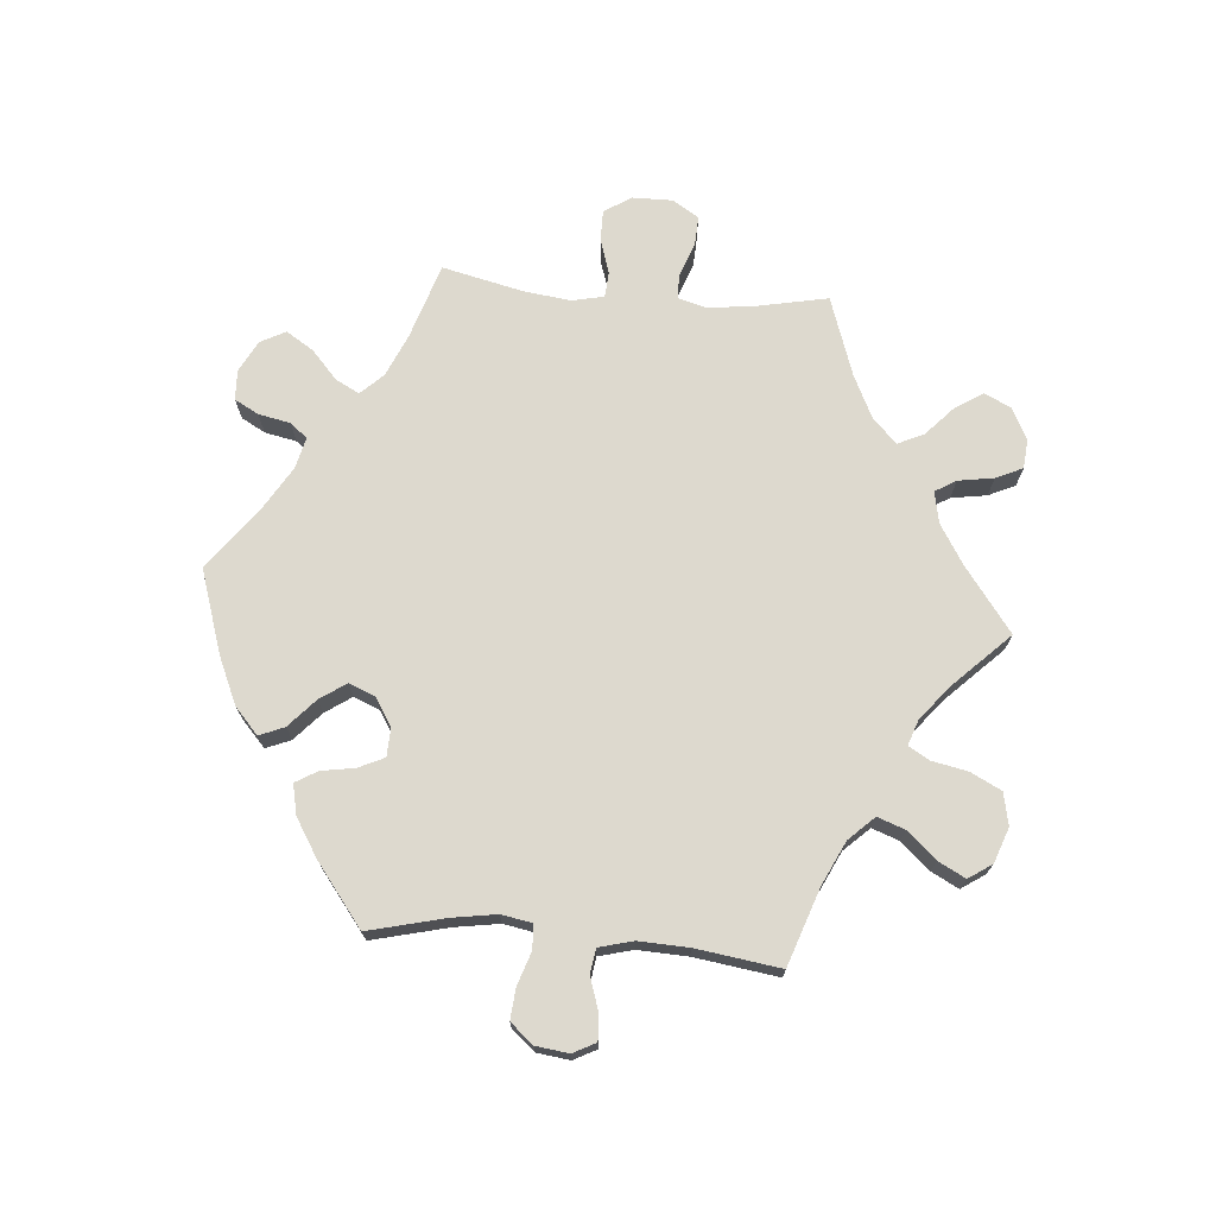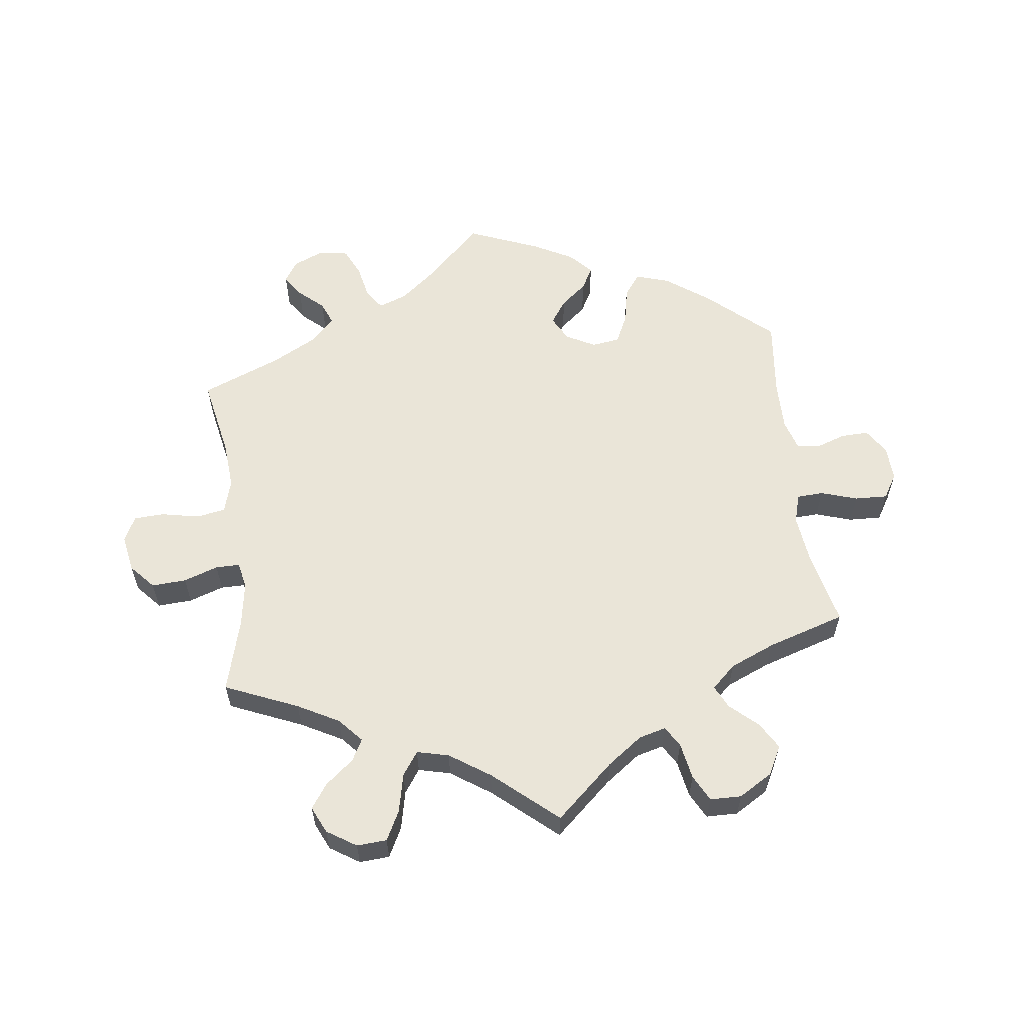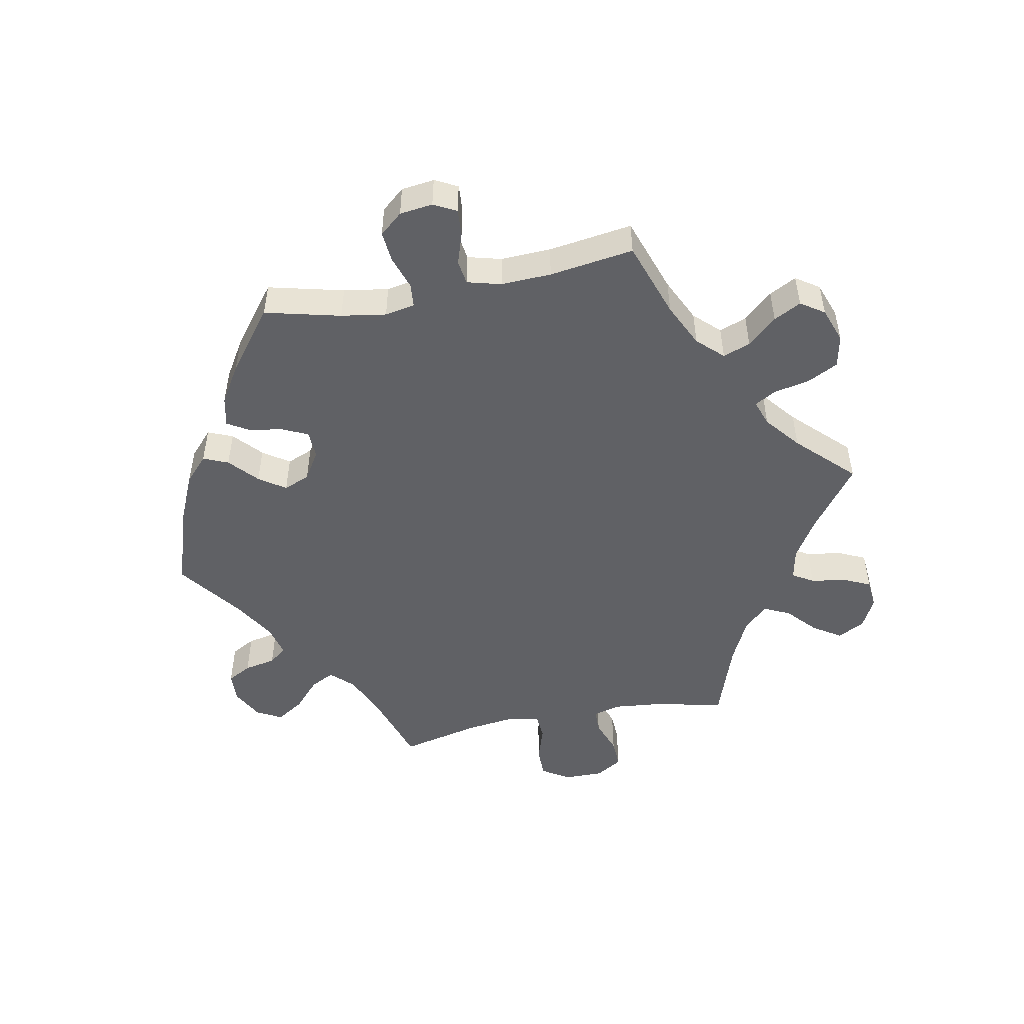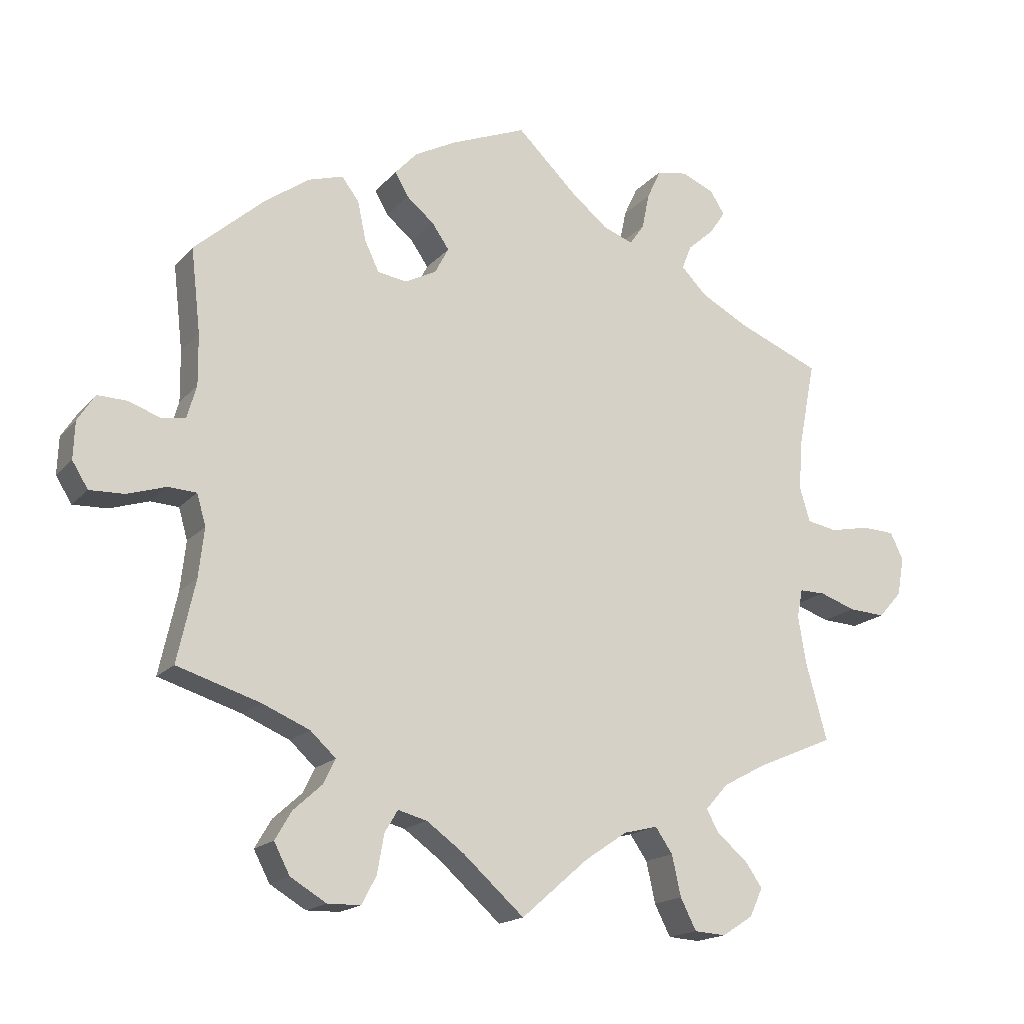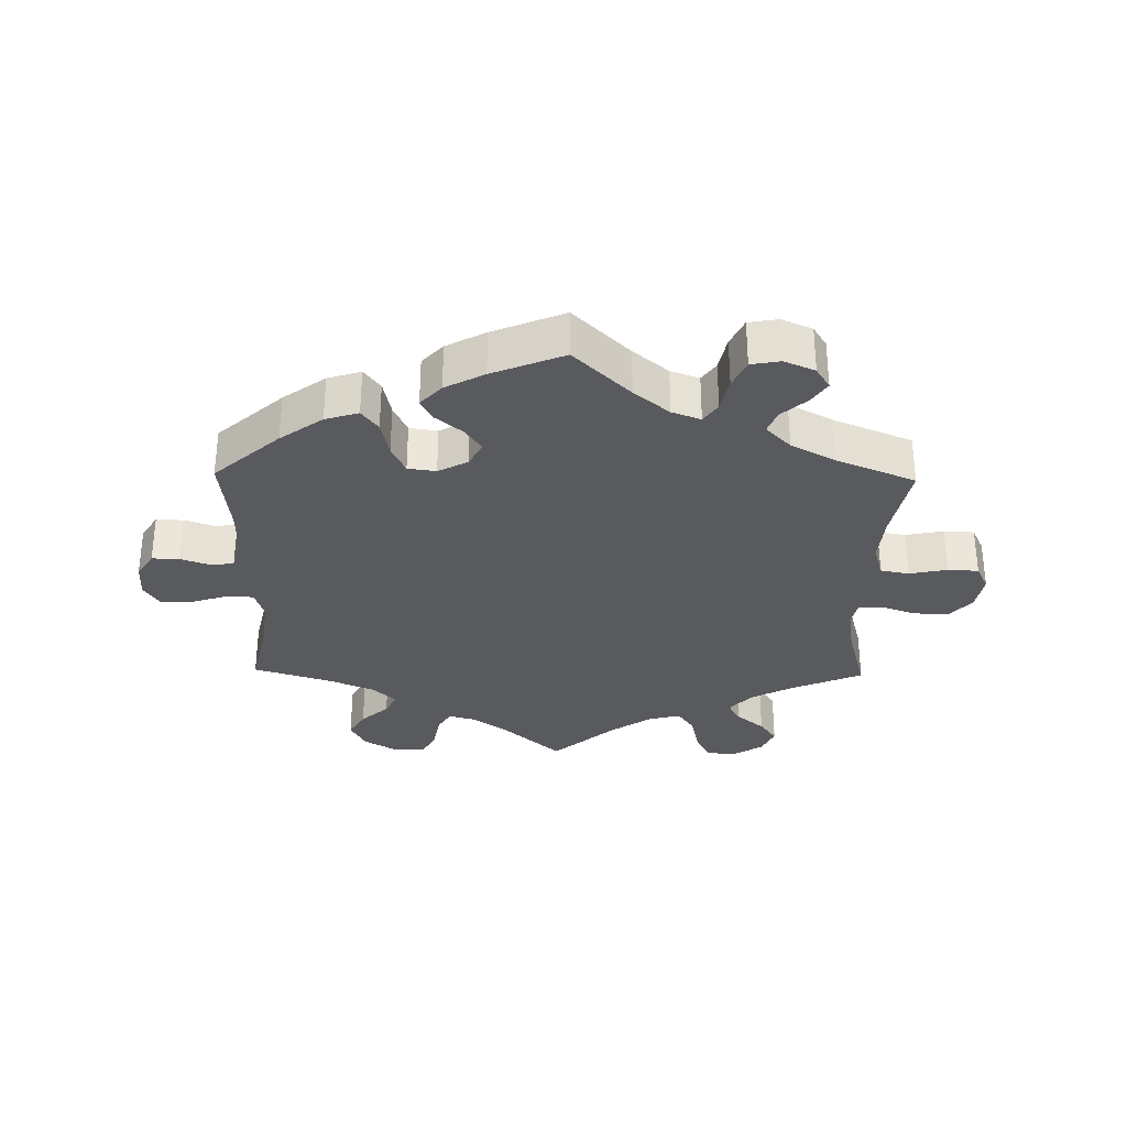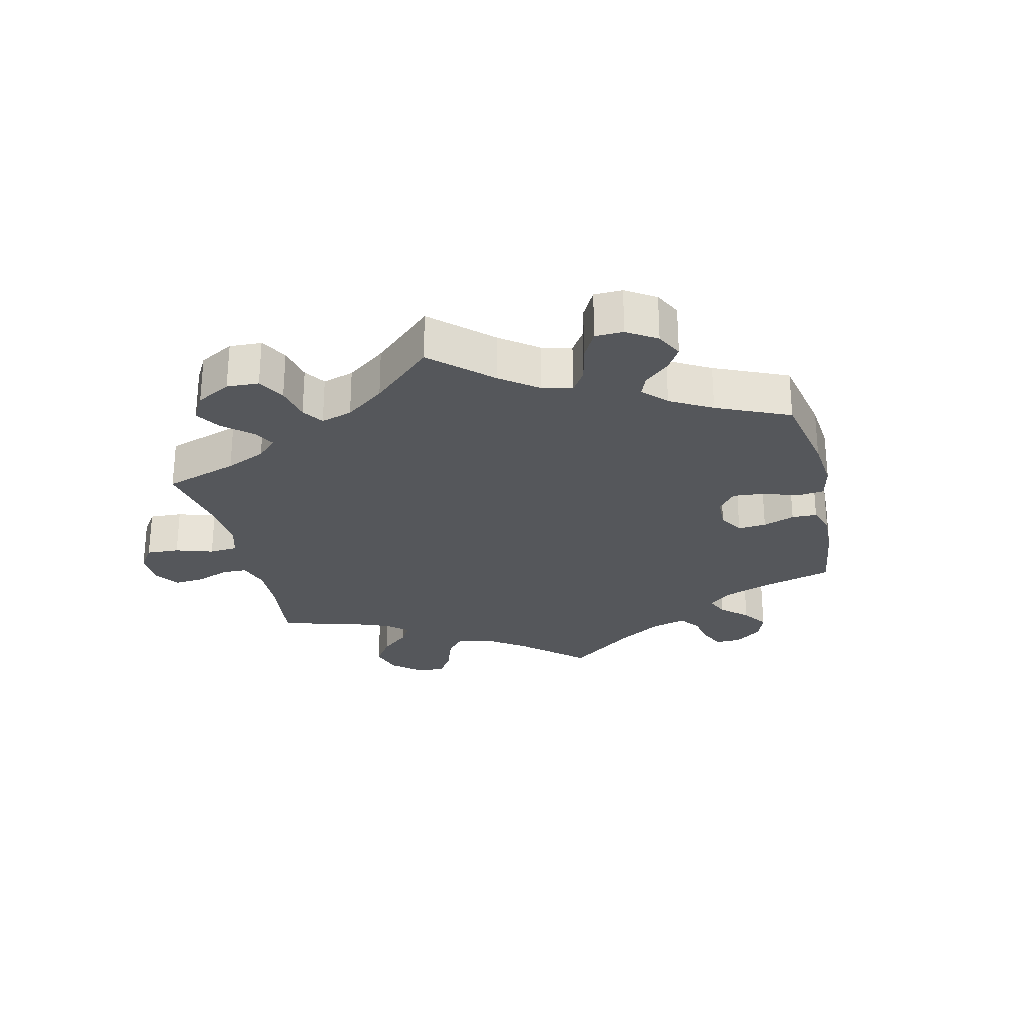
<metadata>
{"format":"obj","ext":"obj","renderer":"f3d","projection":"perspective","resolution":1024,"background":"white","views":[{"elev":71.8,"azim":35.0,"up":"+Y"},{"elev":59.1,"azim":172.7,"up":"+Y"},{"elev":-49.6,"azim":41.2,"up":"+Y"},{"elev":-17.4,"azim":-27.3,"up":"+Z"},{"elev":-31.6,"azim":-1.1,"up":"+Y"},{"elev":-26.8,"azim":-107.0,"up":"+Y"}]}
</metadata>
<code>
v 0.389 0.07 -0.337
v 0.326 0.07 -0.371
v 0.293 0.07 -0.408
v 0.311 0.07 -0.441
v 0.354 0.07 -0.476
v 0.38 0.07 -0.513
v 0.361 0.07 -0.554
v 0.316 0.07 -0.583
v 0.27 0.07 -0.58
v 0.247 0.07 -0.535
v 0.234 0.07 -0.476
v 0.209 0.07 -0.44
v 0.16 0.07 -0.452
v 0.098 0.07 -0.494
v 0.001 0.07 -0.578
v -0.088 0.07 -0.499
v -0.142 0.07 -0.46
v -0.184 0.07 -0.449
v -0.203 0.07 -0.481
v -0.213 0.07 -0.537
v -0.234 0.07 -0.577
v -0.282 0.07 -0.578
v -0.334 0.07 -0.547
v -0.357 0.07 -0.503
v -0.333 0.07 -0.462
v -0.291 0.07 -0.424
v -0.274 0.07 -0.389
v -0.311 0.07 -0.355
v -0.38 0.07 -0.326
v -0.5 0.07 -0.289
v -0.474 0.07 -0.171
v -0.466 0.07 -0.1
v -0.479 0.07 -0.055
v -0.52 0.07 -0.053
v -0.576 0.07 -0.071
v -0.626 0.07 -0.073
v -0.649 0.07 -0.036
v -0.647 0.07 0.018
v -0.622 0.07 0.057
v -0.58 0.07 0.056
v -0.533 0.07 0.04
v -0.499 0.07 0.045
v -0.485 0.07 0.093
v -0.486 0.07 0.167
v -0.5 0.07 0.289
v -0.4 0.07 0.378
v -0.335 0.07 0.425
v -0.284 0.07 0.441
v -0.259 0.07 0.408
v -0.247 0.07 0.351
v -0.226 0.07 0.307
v -0.183 0.07 0.301
v -0.138 0.07 0.325
v -0.118 0.07 0.363
v -0.143 0.07 0.399
v -0.183 0.07 0.432
v -0.202 0.07 0.466
v -0.17 0.07 0.501
v -0.11 0.07 0.533
v 0 0.07 0.578
v 0.086 0.07 0.495
v 0.14 0.07 0.451
v 0.184 0.07 0.435
v 0.205 0.07 0.465
v 0.216 0.07 0.518
v 0.236 0.07 0.561
v 0.281 0.07 0.569
v 0.328 0.07 0.549
v 0.349 0.07 0.516
v 0.326 0.07 0.482
v 0.288 0.07 0.448
v 0.274 0.07 0.413
v 0.312 0.07 0.375
v 0.38 0.07 0.339
v 0.501 0.07 0.29
v 0.477 0.07 0.168
v 0.471 0.07 0.094
v 0.486 0.07 0.043
v 0.53 0.07 0.035
v 0.588 0.07 0.047
v 0.635 0.07 0.045
v 0.654 0.07 0.006
v 0.644 0.07 -0.05
v 0.61 0.07 -0.088
v 0.557 0.07 -0.085
v 0.504 0.07 -0.067
v 0.467 0.07 -0.067
v 0.459 0.07 -0.108
v 0.47 0.07 -0.176
v 0.501 0.07 -0.289
v 0.389 0 -0.337
v 0.326 0 -0.371
v 0.293 0 -0.408
v 0.311 0 -0.441
v 0.354 0 -0.476
v 0.38 0 -0.513
v 0.361 0 -0.554
v 0.316 0 -0.583
v 0.27 0 -0.58
v 0.247 0 -0.535
v 0.234 0 -0.476
v 0.209 0 -0.44
v 0.16 0 -0.452
v 0.098 0 -0.494
v 0.001 0 -0.578
v -0.088 0 -0.499
v -0.142 0 -0.46
v -0.184 0 -0.449
v -0.203 0 -0.481
v -0.213 0 -0.537
v -0.234 0 -0.577
v -0.282 0 -0.578
v -0.334 0 -0.547
v -0.357 0 -0.503
v -0.333 0 -0.462
v -0.291 0 -0.424
v -0.274 0 -0.389
v -0.311 0 -0.355
v -0.38 0 -0.326
v -0.5 0 -0.289
v -0.474 0 -0.171
v -0.466 0 -0.1
v -0.479 0 -0.055
v -0.52 0 -0.053
v -0.576 0 -0.071
v -0.626 0 -0.073
v -0.649 0 -0.036
v -0.647 0 0.018
v -0.622 0 0.057
v -0.58 0 0.056
v -0.533 0 0.04
v -0.499 0 0.045
v -0.485 0 0.093
v -0.486 0 0.167
v -0.5 0 0.289
v -0.4 0 0.378
v -0.335 0 0.425
v -0.284 0 0.441
v -0.259 0 0.408
v -0.247 0 0.351
v -0.226 0 0.307
v -0.183 0 0.301
v -0.138 0 0.325
v -0.118 0 0.363
v -0.143 0 0.399
v -0.183 0 0.432
v -0.202 0 0.466
v -0.17 0 0.501
v -0.11 0 0.533
v 0 0 0.578
v 0.086 0 0.495
v 0.14 0 0.451
v 0.184 0 0.435
v 0.205 0 0.465
v 0.216 0 0.518
v 0.236 0 0.561
v 0.281 0 0.569
v 0.328 0 0.549
v 0.349 0 0.516
v 0.326 0 0.482
v 0.288 0 0.448
v 0.274 0 0.413
v 0.312 0 0.375
v 0.38 0 0.339
v 0.501 0 0.29
v 0.477 0 0.168
v 0.471 0 0.094
v 0.486 0 0.043
v 0.53 0 0.035
v 0.588 0 0.047
v 0.635 0 0.045
v 0.654 0 0.006
v 0.644 0 -0.05
v 0.61 0 -0.088
v 0.557 0 -0.085
v 0.504 0 -0.067
v 0.467 0 -0.067
v 0.459 0 -0.108
v 0.47 0 -0.176
v 0.501 0 -0.289
f 89 90 1
f 88 89 1 2
f 87 88 2 3
f 83 84 85 86
f 83 86 87
f 82 83 87
f 79 80 81 82
f 78 79 82 87
f 77 78 87 3
f 74 75 76
f 73 74 76 77
f 72 73 77 3
f 68 69 70 71
f 68 71 72
f 67 68 72
f 64 65 66 67
f 63 64 67 72
f 58 59 60 61
f 58 61 62
f 55 56 57 58
f 54 55 58 62
f 53 54 62 63
f 47 48 49 50
f 47 50 51
f 44 45 46 47
f 43 44 47 51
f 42 43 51 52
f 38 39 40 41
f 38 41 42
f 37 38 42
f 34 35 36 37
f 33 34 37 42
f 32 33 42 52
f 29 30 31
f 28 29 31 32
f 27 28 32 52
f 23 24 25 26
f 23 26 27
f 22 23 27
f 19 20 21 22
f 18 19 22 27
f 17 18 27 52
f 14 15 16
f 13 14 16 17
f 12 13 17 52
f 8 9 10 11
f 4 5 6 7
f 3 4 7 8
f 53 63 72 3
f 11 12 52 53
f 3 8 11 53
f 91 180 179
f 92 91 179 178
f 93 92 178 177
f 176 175 174 173
f 177 176 173
f 177 173 172
f 172 171 170 169
f 177 172 169 168
f 93 177 168 167
f 166 165 164
f 167 166 164 163
f 93 167 163 162
f 161 160 159 158
f 162 161 158
f 162 158 157
f 157 156 155 154
f 162 157 154 153
f 151 150 149 148
f 152 151 148
f 148 147 146 145
f 152 148 145 144
f 153 152 144 143
f 140 139 138 137
f 141 140 137
f 137 136 135 134
f 141 137 134 133
f 142 141 133 132
f 131 130 129 128
f 132 131 128
f 132 128 127
f 127 126 125 124
f 132 127 124 123
f 142 132 123 122
f 121 120 119
f 122 121 119 118
f 142 122 118 117
f 116 115 114 113
f 117 116 113
f 117 113 112
f 112 111 110 109
f 117 112 109 108
f 142 117 108 107
f 106 105 104
f 107 106 104 103
f 142 107 103 102
f 101 100 99 98
f 97 96 95 94
f 98 97 94 93
f 93 162 153 143
f 143 142 102 101
f 143 101 98 93
f 1 91 92 2
f 2 92 93 3
f 3 93 94 4
f 4 94 95 5
f 5 95 96 6
f 6 96 97 7
f 7 97 98 8
f 8 98 99 9
f 9 99 100 10
f 10 100 101 11
f 11 101 102 12
f 12 102 103 13
f 13 103 104 14
f 14 104 105 15
f 15 105 106 16
f 16 106 107 17
f 17 107 108 18
f 18 108 109 19
f 19 109 110 20
f 20 110 111 21
f 21 111 112 22
f 22 112 113 23
f 23 113 114 24
f 24 114 115 25
f 25 115 116 26
f 26 116 117 27
f 27 117 118 28
f 28 118 119 29
f 29 119 120 30
f 30 120 121 31
f 31 121 122 32
f 32 122 123 33
f 33 123 124 34
f 34 124 125 35
f 35 125 126 36
f 36 126 127 37
f 37 127 128 38
f 38 128 129 39
f 39 129 130 40
f 40 130 131 41
f 41 131 132 42
f 42 132 133 43
f 43 133 134 44
f 44 134 135 45
f 45 135 136 46
f 46 136 137 47
f 47 137 138 48
f 48 138 139 49
f 49 139 140 50
f 50 140 141 51
f 51 141 142 52
f 52 142 143 53
f 53 143 144 54
f 54 144 145 55
f 55 145 146 56
f 56 146 147 57
f 57 147 148 58
f 58 148 149 59
f 59 149 150 60
f 60 150 151 61
f 61 151 152 62
f 62 152 153 63
f 63 153 154 64
f 64 154 155 65
f 65 155 156 66
f 66 156 157 67
f 67 157 158 68
f 68 158 159 69
f 69 159 160 70
f 70 160 161 71
f 71 161 162 72
f 72 162 163 73
f 73 163 164 74
f 74 164 165 75
f 75 165 166 76
f 76 166 167 77
f 77 167 168 78
f 78 168 169 79
f 79 169 170 80
f 80 170 171 81
f 81 171 172 82
f 82 172 173 83
f 83 173 174 84
f 84 174 175 85
f 85 175 176 86
f 86 176 177 87
f 87 177 178 88
f 88 178 179 89
f 89 179 180 90
f 90 180 91 1

</code>
